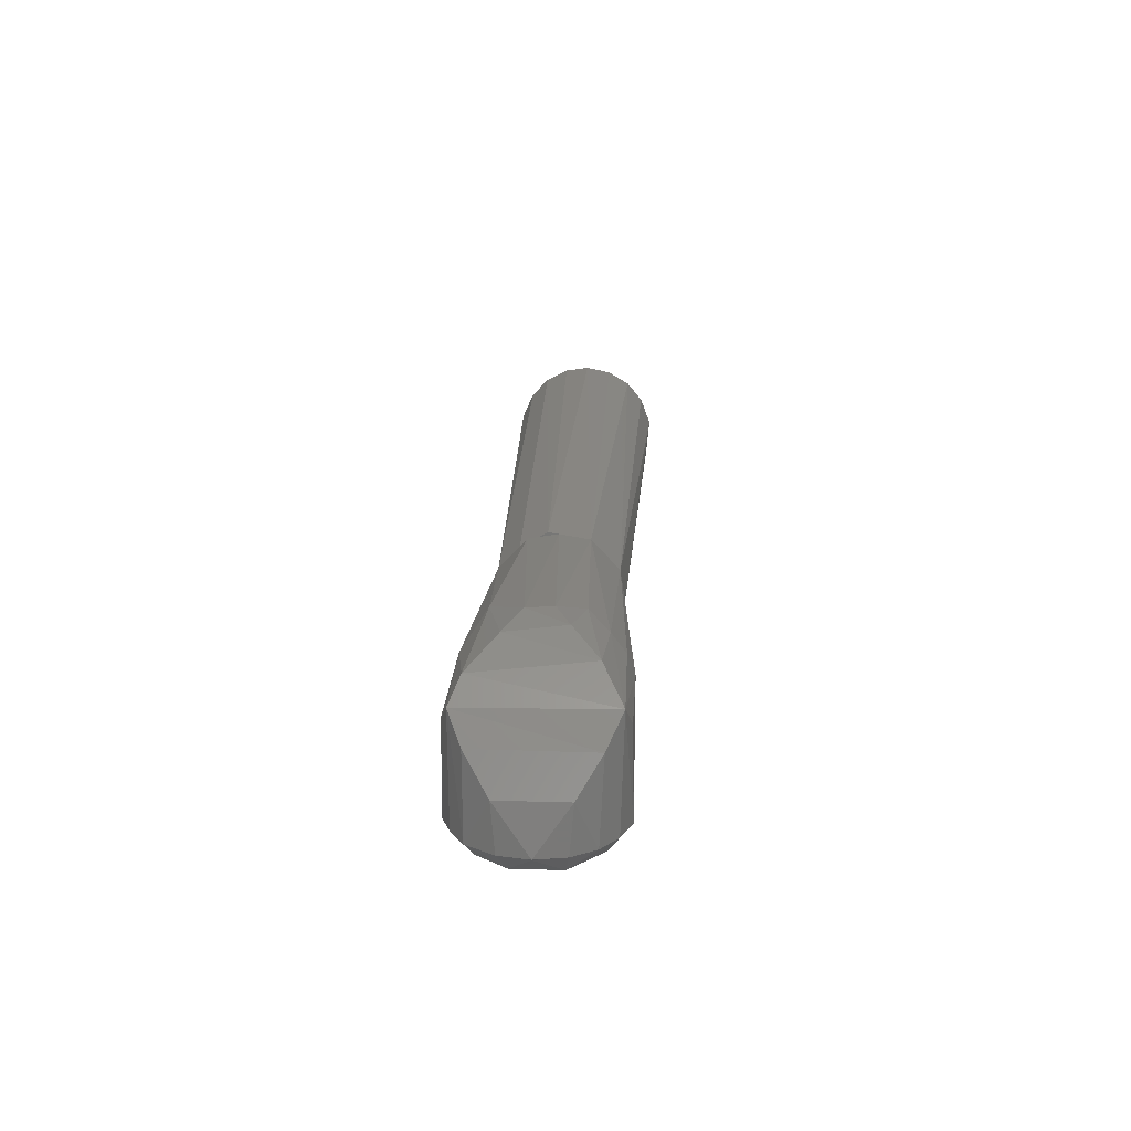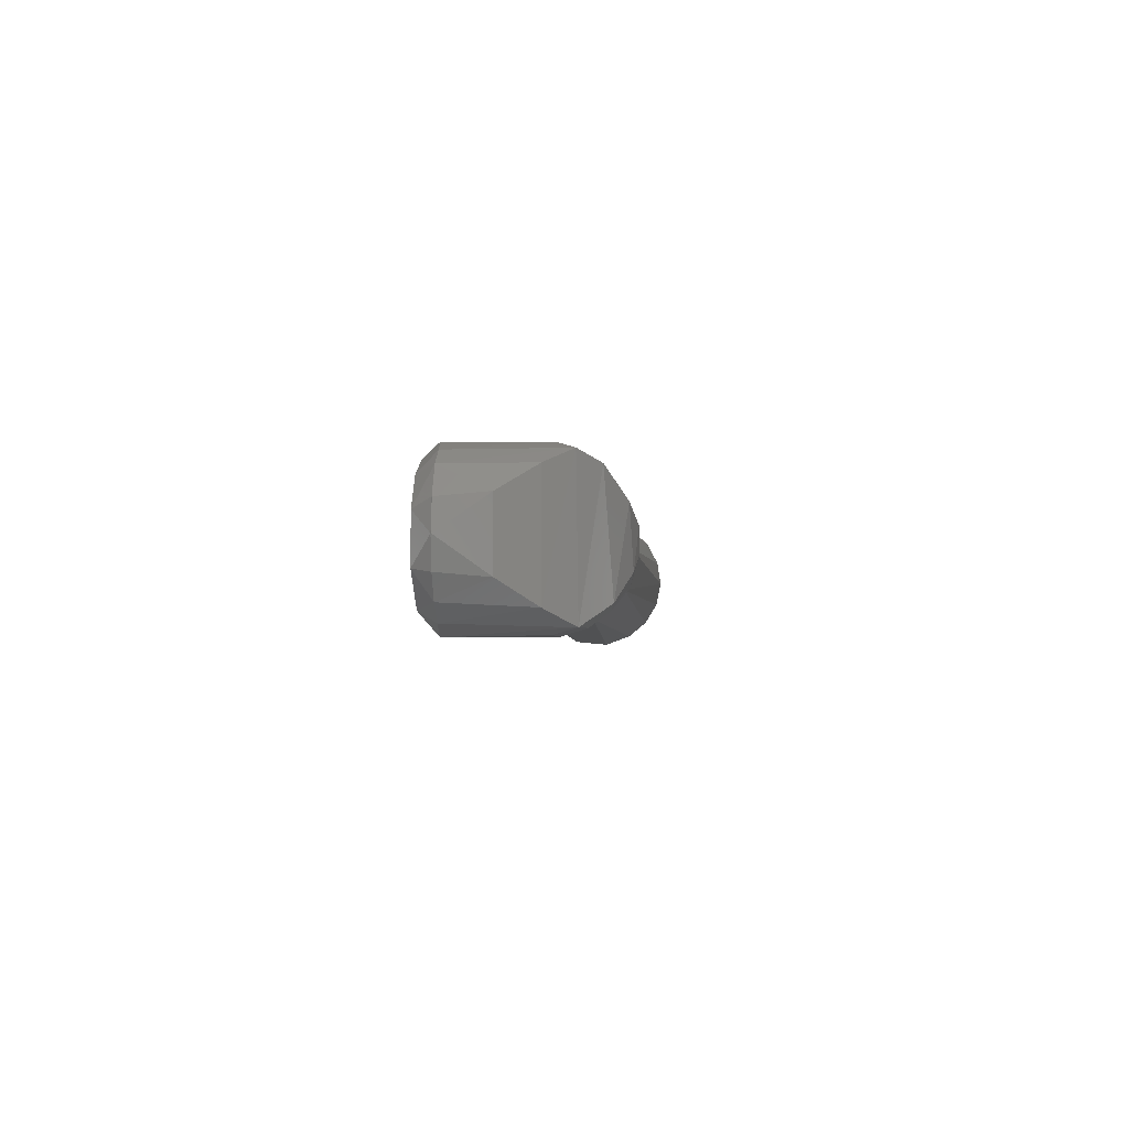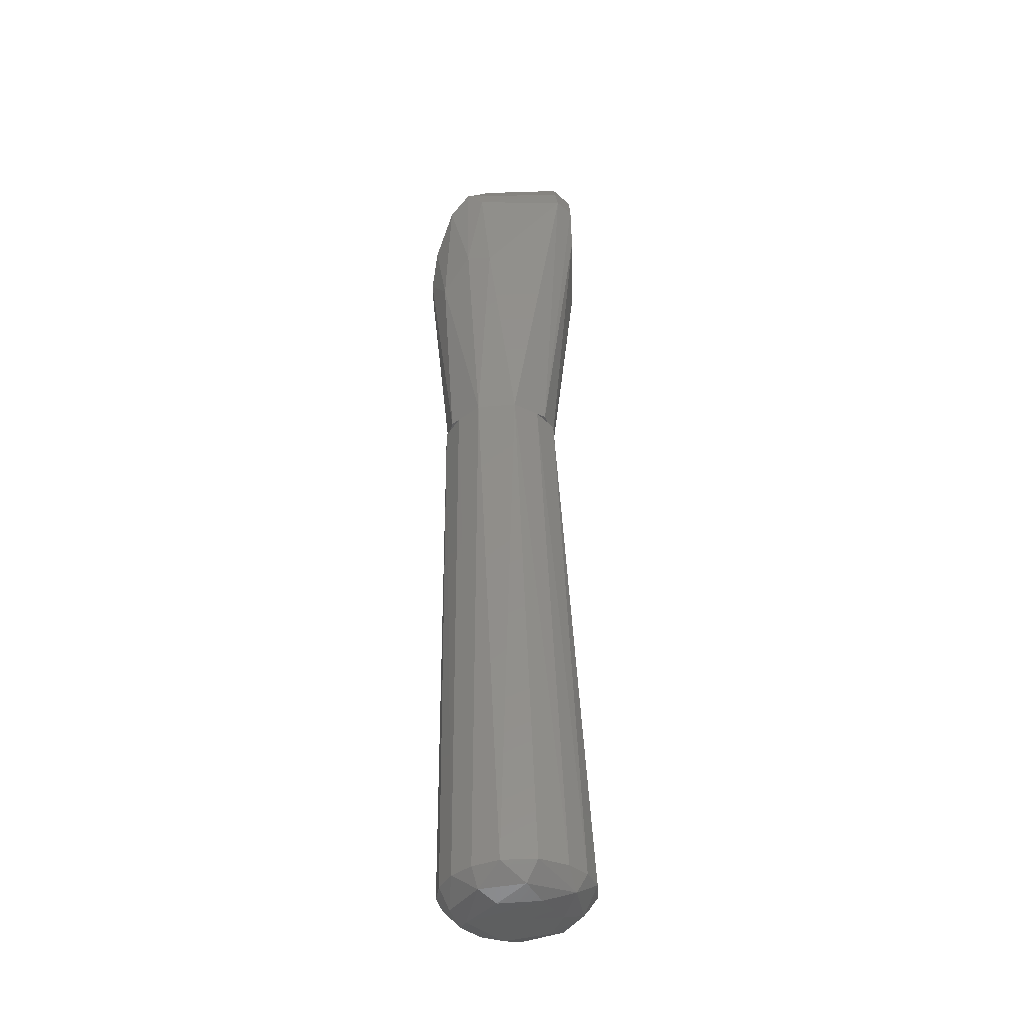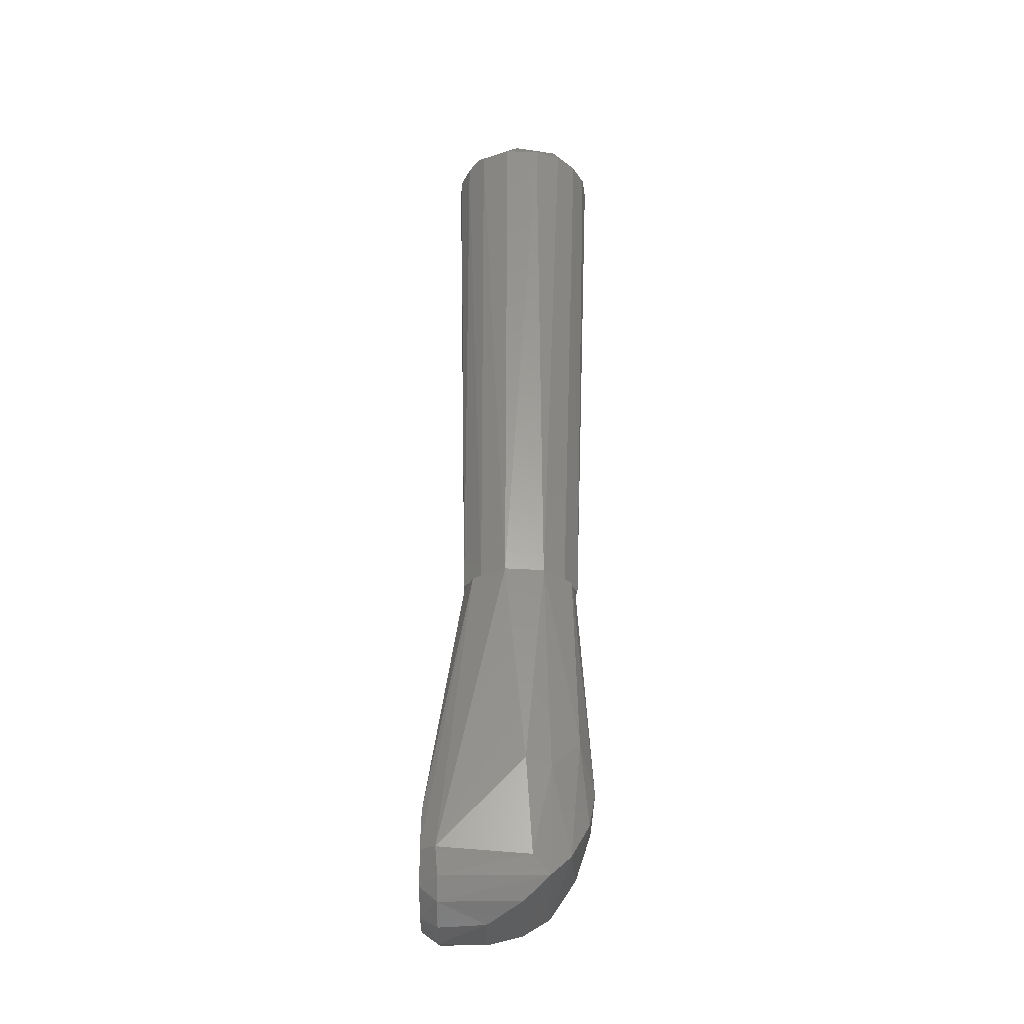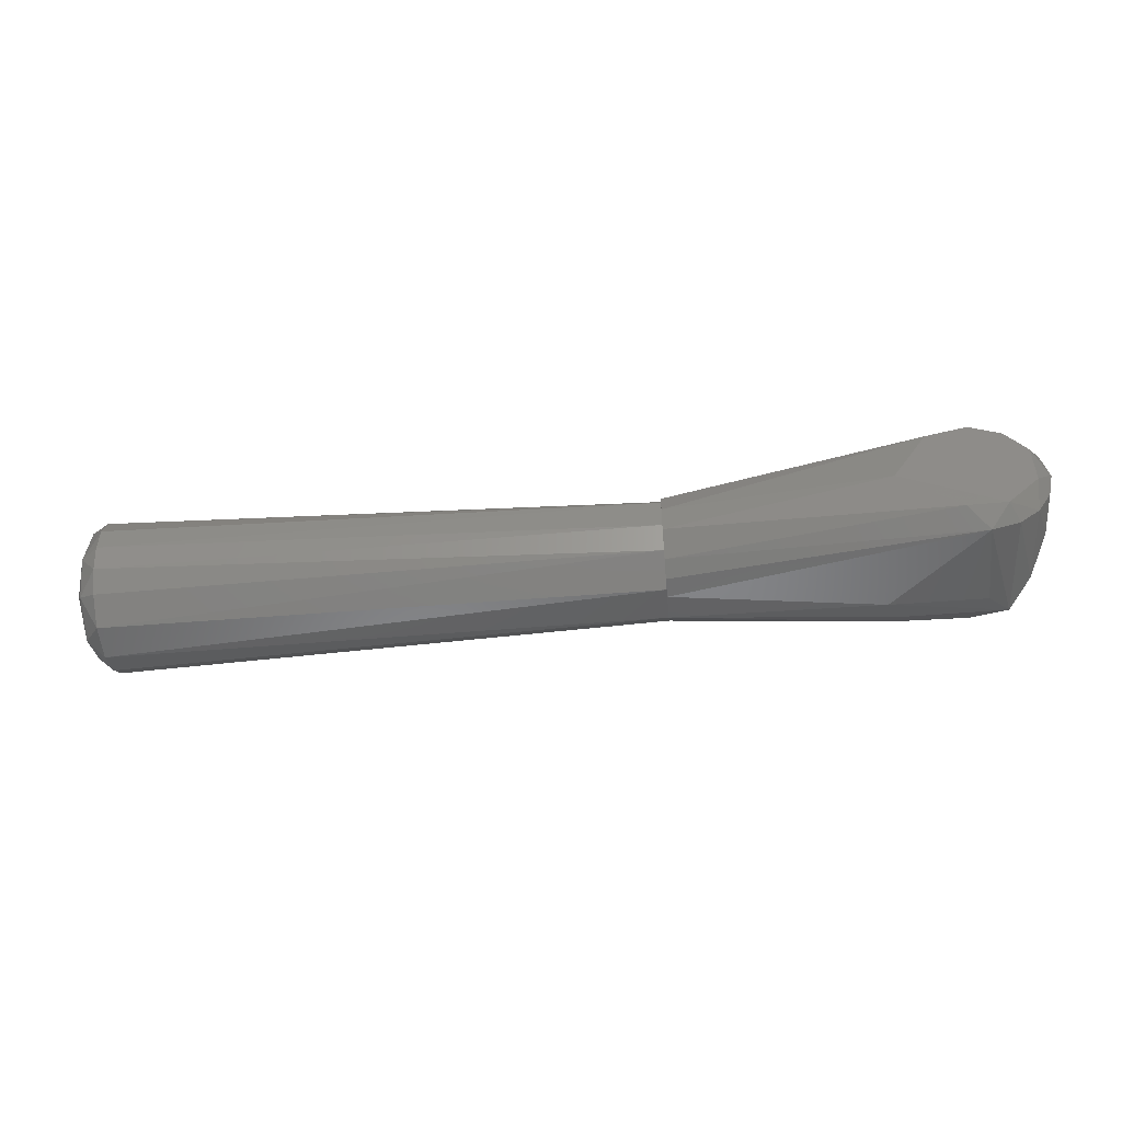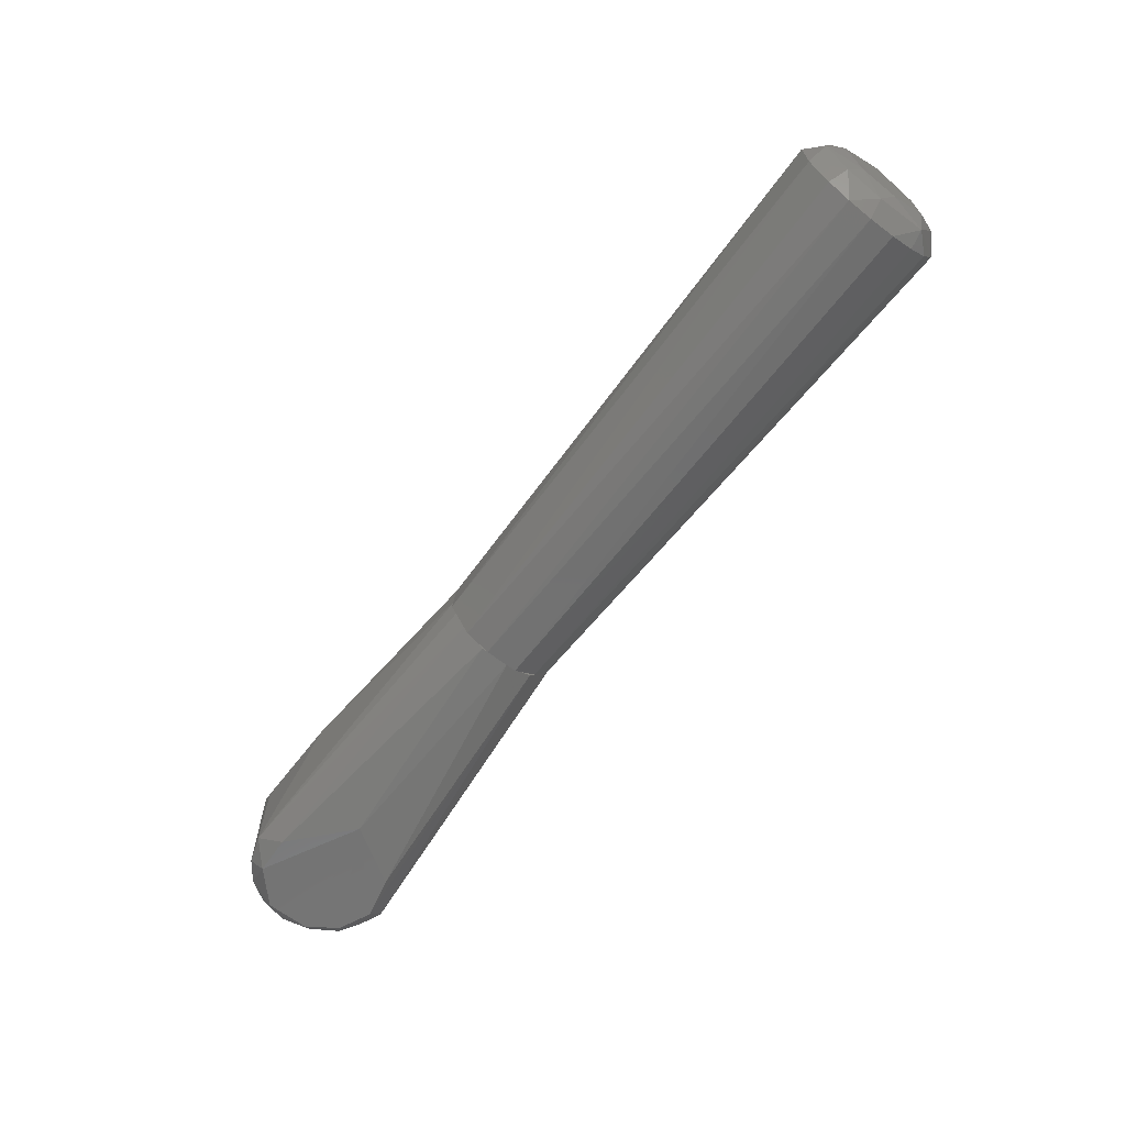
<metadata>
{"format":"stl","ext":"stl","renderer":"f3d","projection":"perspective","resolution":1024,"background":"white","views":[{"elev":20.0,"azim":-86.9,"up":"+Z"},{"elev":-2.8,"azim":-85.9,"up":"+Y"},{"elev":52.1,"azim":88.2,"up":"+Y"},{"elev":59.3,"azim":-89.5,"up":"+Y"},{"elev":-49.1,"azim":-174.8,"up":"+Y"},{"elev":-64.7,"azim":52.4,"up":"+Z"}]}
</metadata>
<code>
# stl→obj: 95 verts, 182 faces
v 0.5044 -1.238e-05 0.08076
v 0.5 0.005909 0.08936
v 0.5 -0.01612 0.08393
v 0.1708 0.0114 0.01943
v 0.1708 -0.008006 0.01949
v 0.1707 0.03434 0.04418
v 0.5 -0.03679 0.0515
v 0.5041 -0.0254 0.06072
v 0.5 -0.02865 0.07313
v 0.1707 -0.01678 0.08424
v 0.49 -0.0158 0.09366
v 0.49 -0.001042 0.09666
v 0.49 -0.02844 0.08607
v 0.49 -0.04373 0.05864
v 0.49 -0.03783 0.07472
v 0.5041 0.02127 0.06437
v 0.5 0.0303 0.07394
v 0.49 0.03448 0.0262
v 0.1708 0.02494 0.02989
v 0.1707 0.03252 0.06714
v 0.49 0.03642 0.07701
v 0.49 0.04289 0.06224
v 0.49 -0.04177 0.0378
v 0.1708 -0.0344 0.04441
v 0.5041 -0.01783 0.03518
v 0.504 0.00238 0.02884
v 0.1708 0.02097 0.07976
v 0.5042 0.02321 0.04058
v 0.49 0.04312 0.04236
v 0.49 0.02634 0.08777
v 0.5 0.02298 0.0224
v 0.5 0.03548 0.0487
v 0.1707 0.005949 0.08795
v 0.5 -0.0258 0.02827
v 0.5 -0.005731 0.01773
v 0.49 -0.01893 0.01364
v 0.49 -0.005045 0.009674
v 0.1708 -0.02236 0.02584
v 0.49 0.02358 0.01624
v 0.49 -0.03096 0.0222
v 0.49 0.009993 0.01049
v 0.1707 -0.03242 0.06735
v 0.49 0.01325 0.09456
v -0.004669 0.04379 0.00871
v 0.1708 0.02169 0.02495
v -0.003414 0.03562 -4.905e-05
v 0.1708 -0.01162 0.0195
v 0.04204 -0.003202 -1.158e-05
v 0.1708 0.005488 0.01945
v -0.008161 0.04299 0.061
v 0.04752 0.0431 0.05703
v -0.03253 -0.02906 0.01001
v -0.01531 -0.03225 -3.184e-05
v -0.02107 -0.03803 0.009992
v -0.004627 -0.04383 0.008782
v 0.1708 0.03434 0.04419
v -0.01897 0.03877 0.01
v 0.1708 -0.01677 0.08424
v 0.1708 0.0001098 0.087
v 0.04175 -0.005689 0.09625
v -0.03041 -0.03131 0.05622
v -0.01846 0.03922 0.07066
v -0.0302 0.03162 0.05652
v 0.03853 0.008646 0.09647
v 0.02335 -0.01377 0.09443
v 0.1708 -0.02509 0.03005
v 0.1708 -0.03118 0.03944
v 0.1708 -0.02675 0.03261
v 0.02105 0.02993 -1.745e-05
v 0.0619 0.02719 0.08756
v 0.1708 0.01698 0.08413
v -0.006311 0.03348 0.08206
v 0.01717 0.01808 0.09278
v 0.04342 0.03996 0.07135
v -0.03956 -0.01854 0.0365
v 0.1708 0.03252 0.06714
v -0.02176 0.02744 -1.069e-05
v -0.04386 4.658e-05 0.009996
v -0.04052 0.01627 0.01
v -0.03386 0.0113 -3.184e-05
v 0.007968 -0.03382 -0.001101
v -0.01818 -0.03978 0.07171
v 0.04336 -0.03904 0.0725
v 0.04357 -0.03128 0.08298
v 0.1708 -0.03242 0.06735
v 0.04932 -0.04308 0.0589
v 0.1708 -0.03389 0.0503
v -0.006095 -0.04296 0.05929
v -0.03112 0.03133 0.01001
v 0.05105 -0.02034 0.09161
v -0.0444 -4.233e-07 0.01047
v -0.04053 -0.01625 0.01
v 0.001334 -0.02864 0.08633
v -0.0338 -0.0144 -0.0001011
v -0.03956 0.01854 0.0365
f 1 2 3
f 4 5 6
f 7 8 9
f 10 11 12
f 13 9 3
f 14 9 15
f 1 16 17
f 6 18 19
f 20 21 22
f 23 14 24
f 8 25 26
f 20 27 21
f 1 3 8
f 1 26 28
f 29 18 6
f 30 21 27
f 13 3 11
f 31 29 32
f 17 22 21
f 33 30 27
f 24 10 6
f 23 34 7
f 35 36 37
f 6 20 22
f 23 24 38
f 1 28 16
f 31 39 18
f 23 40 34
f 10 13 11
f 17 30 2
f 31 41 39
f 29 6 22
f 23 38 40
f 31 26 35
f 17 16 32
f 8 3 9
f 31 18 29
f 24 5 38
f 7 34 25
f 7 25 8
f 24 6 5
f 1 17 2
f 2 11 3
f 2 12 11
f 20 33 27
f 6 33 20
f 6 10 33
f 4 39 41
f 31 32 28
f 38 36 40
f 24 42 10
f 34 35 25
f 42 15 13
f 14 15 42
f 29 22 32
f 4 6 19
f 33 43 30
f 17 21 30
f 28 32 16
f 34 36 35
f 1 8 26
f 36 5 37
f 42 13 10
f 4 41 37
f 4 37 5
f 31 35 41
f 10 12 33
f 13 15 9
f 2 30 43
f 2 43 12
f 7 9 14
f 33 12 43
f 38 5 36
f 23 7 14
f 17 32 22
f 31 28 26
f 39 19 18
f 35 26 25
f 34 40 36
f 24 14 42
f 35 37 41
f 4 19 39
f 44 45 46
f 47 48 49
f 44 50 51
f 52 53 54
f 55 54 53
f 44 51 56
f 44 46 57
f 58 59 60
f 61 62 63
f 64 65 60
f 66 67 68
f 48 46 69
f 70 64 71
f 70 72 73
f 72 74 62
f 61 63 75
f 76 71 56
f 46 77 57
f 78 79 80
f 81 66 55
f 82 83 84
f 85 86 87
f 55 87 86
f 55 88 82
f 55 67 87
f 89 80 79
f 89 77 80
f 74 50 62
f 47 45 56
f 90 84 58
f 91 78 92
f 90 58 60
f 83 85 84
f 83 86 85
f 72 93 73
f 85 87 67
f 94 92 78
f 94 78 80
f 44 56 45
f 72 82 93
f 50 57 62
f 70 71 76
f 70 73 64
f 58 85 71
f 81 53 48
f 91 75 95
f 81 55 53
f 91 79 78
f 94 53 52
f 55 86 88
f 81 47 66
f 55 68 67
f 82 61 54
f 72 62 82
f 82 88 86
f 90 93 84
f 58 71 59
f 76 56 51
f 48 80 77
f 91 95 79
f 89 57 77
f 47 85 67
f 94 48 53
f 52 54 61
f 82 86 83
f 89 95 63
f 81 48 47
f 90 65 93
f 64 60 59
f 71 85 56
f 89 79 95
f 58 84 85
f 70 76 74
f 89 62 57
f 47 49 45
f 63 95 75
f 44 57 50
f 55 66 68
f 93 65 73
f 64 73 65
f 48 77 46
f 52 75 92
f 82 84 93
f 82 62 61
f 74 76 51
f 91 92 75
f 45 69 46
f 45 49 69
f 47 67 66
f 55 82 54
f 64 59 71
f 90 60 65
f 89 63 62
f 94 52 92
f 94 80 48
f 70 74 72
f 74 51 50
f 48 69 49
f 52 61 75
f 47 56 85

</code>
